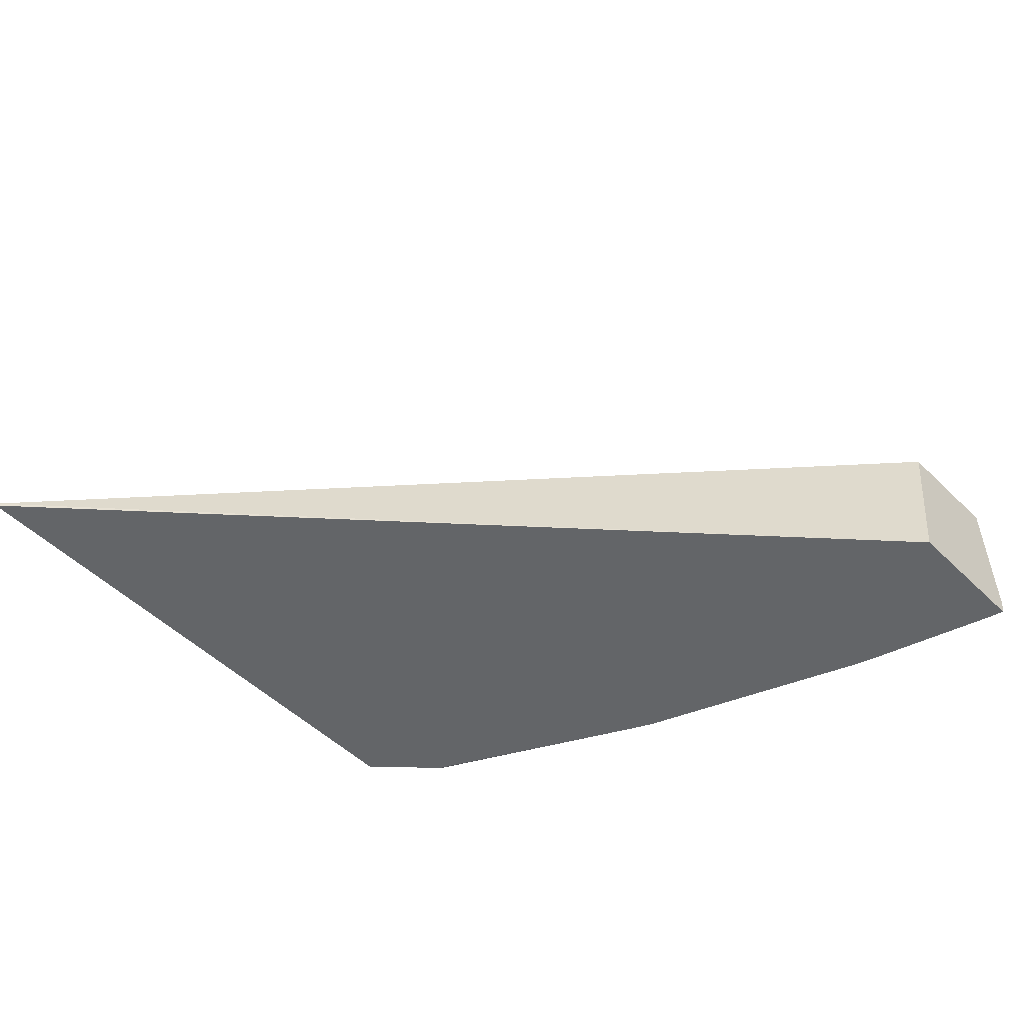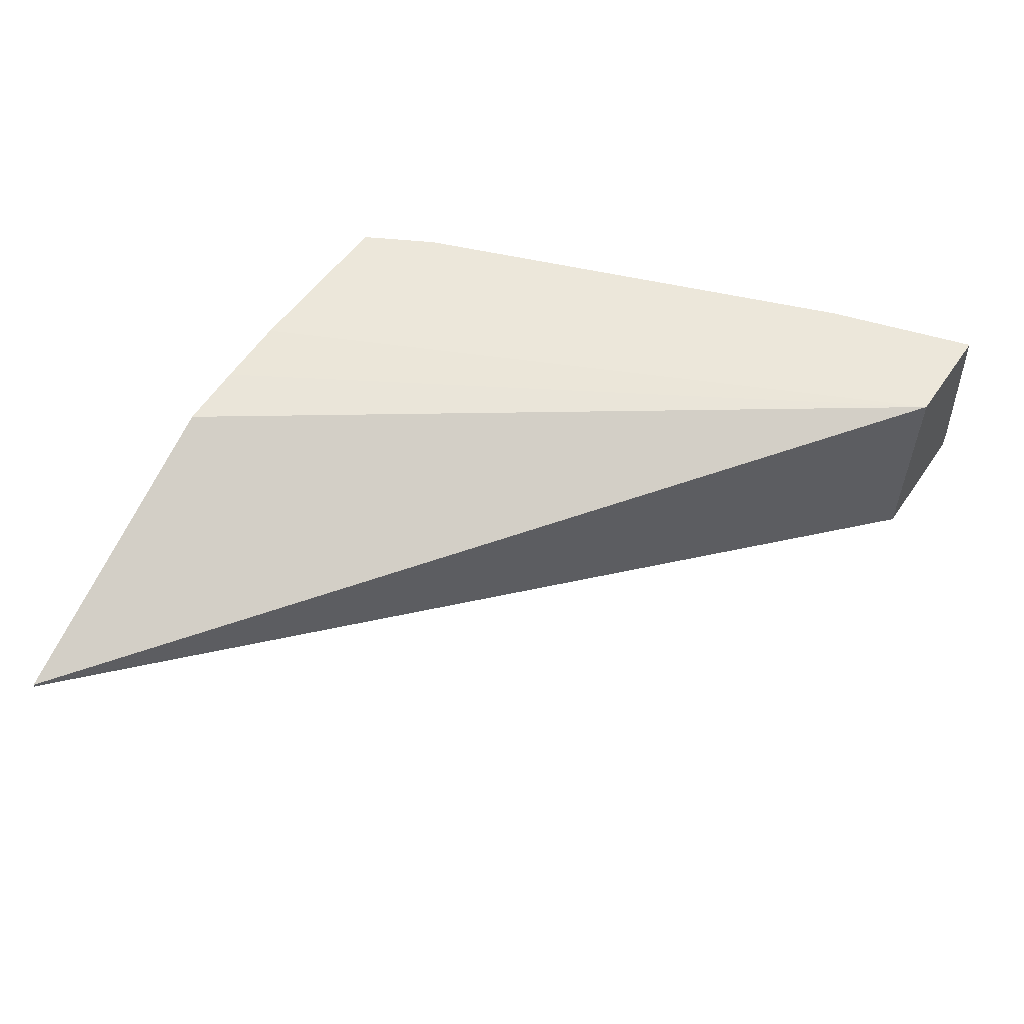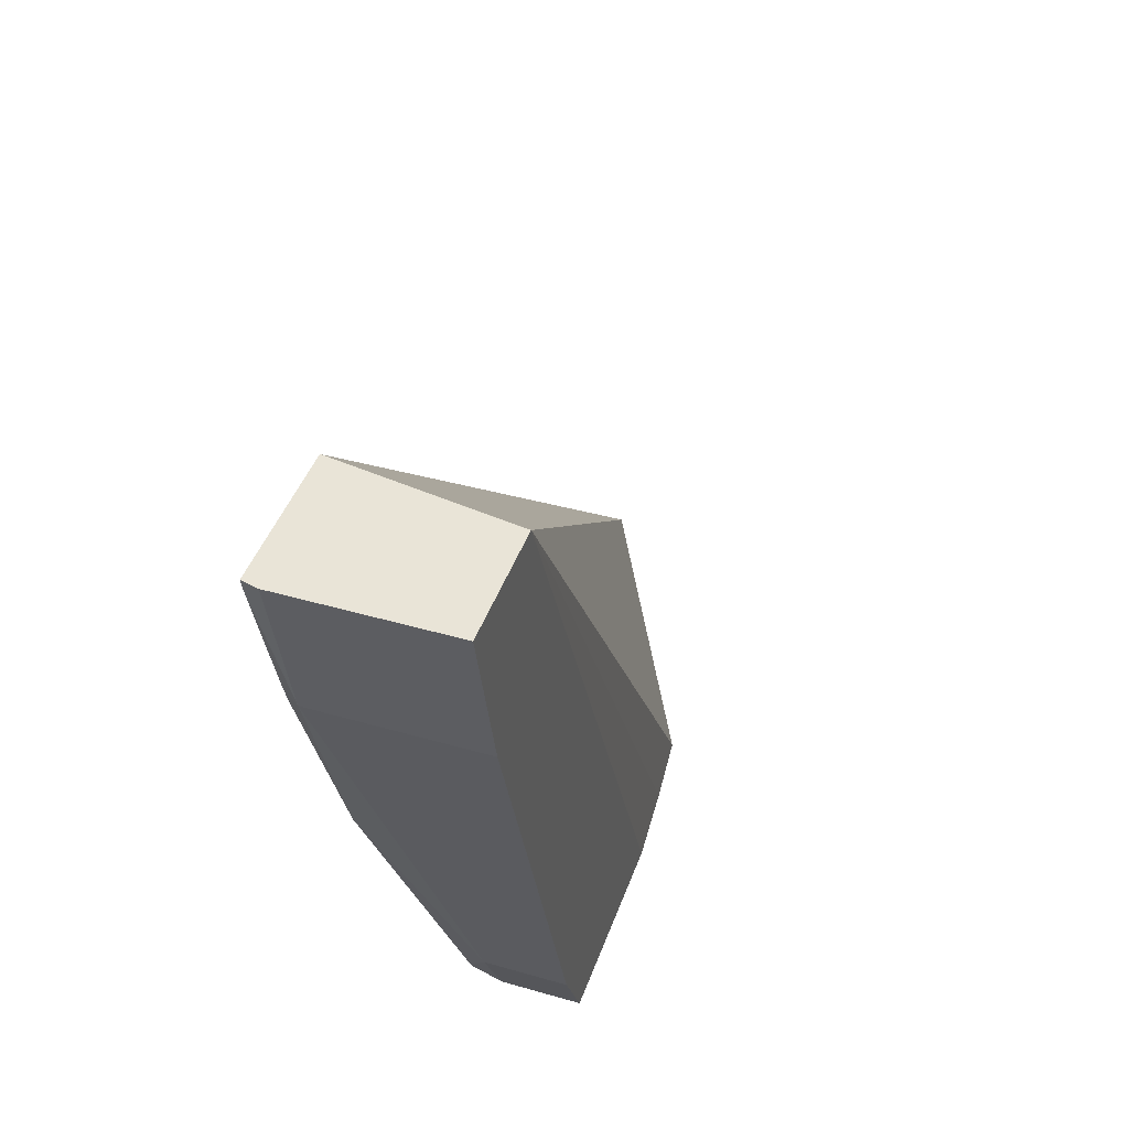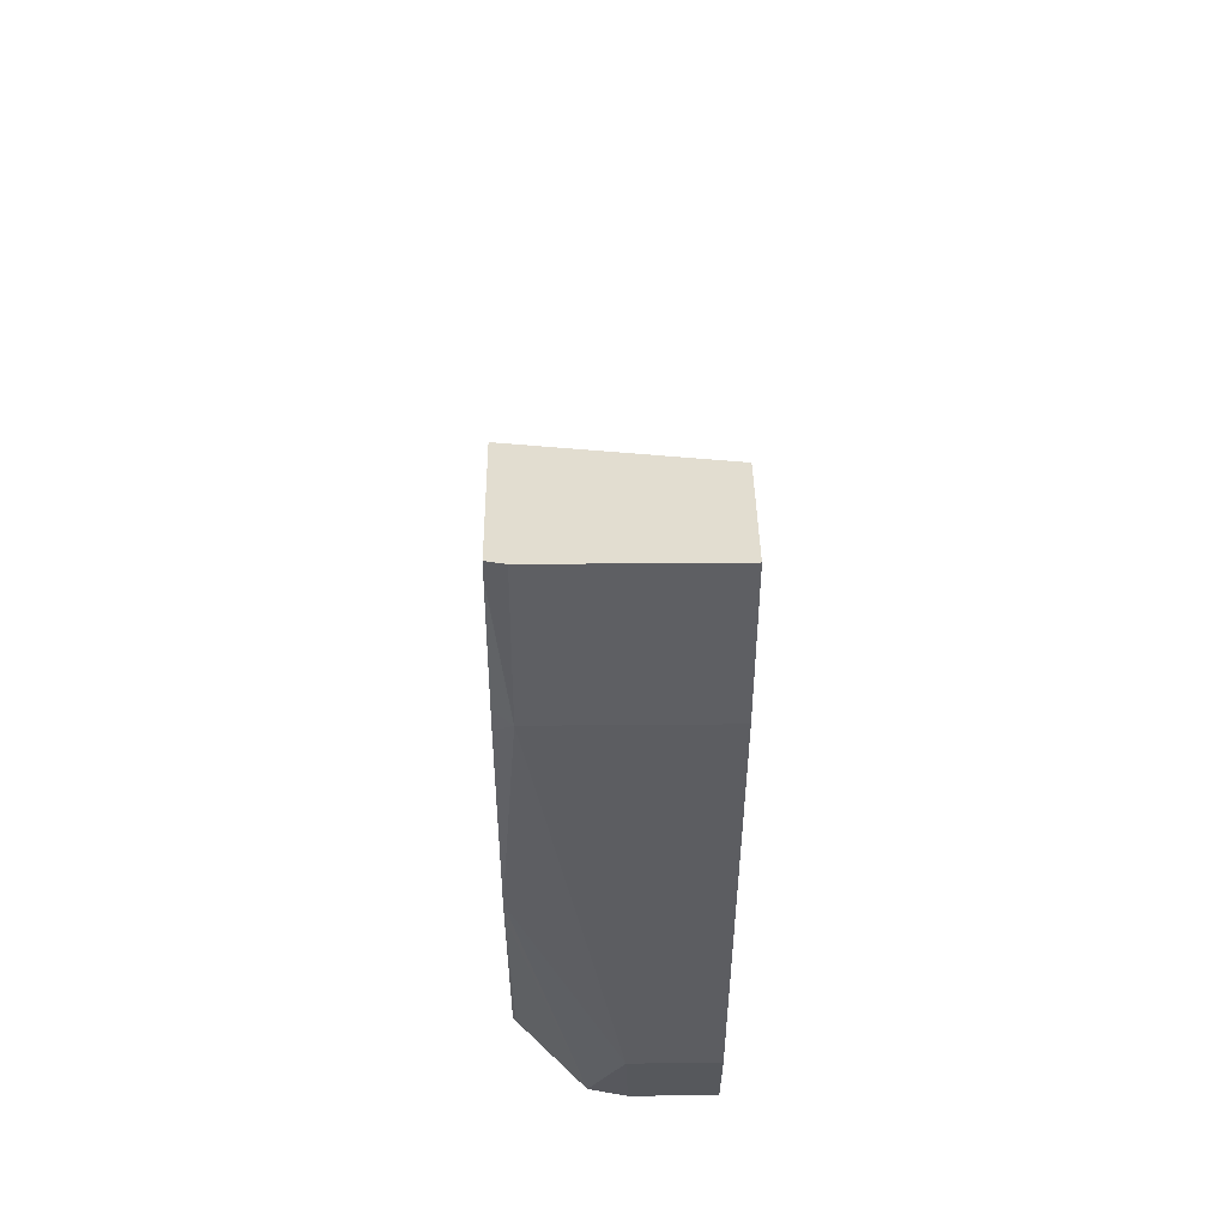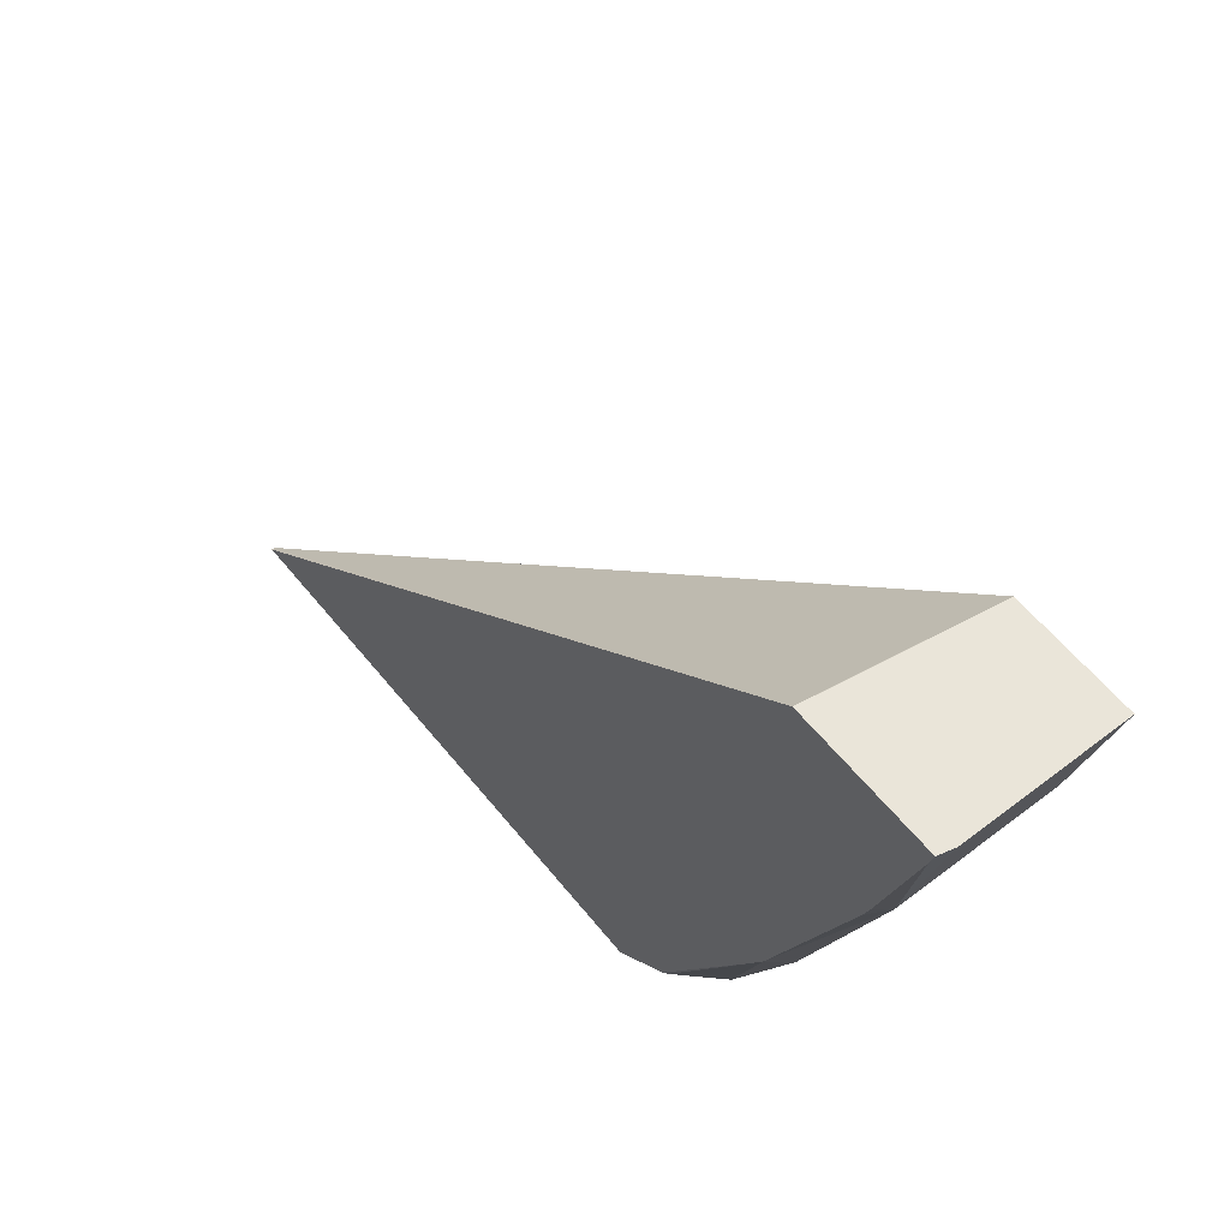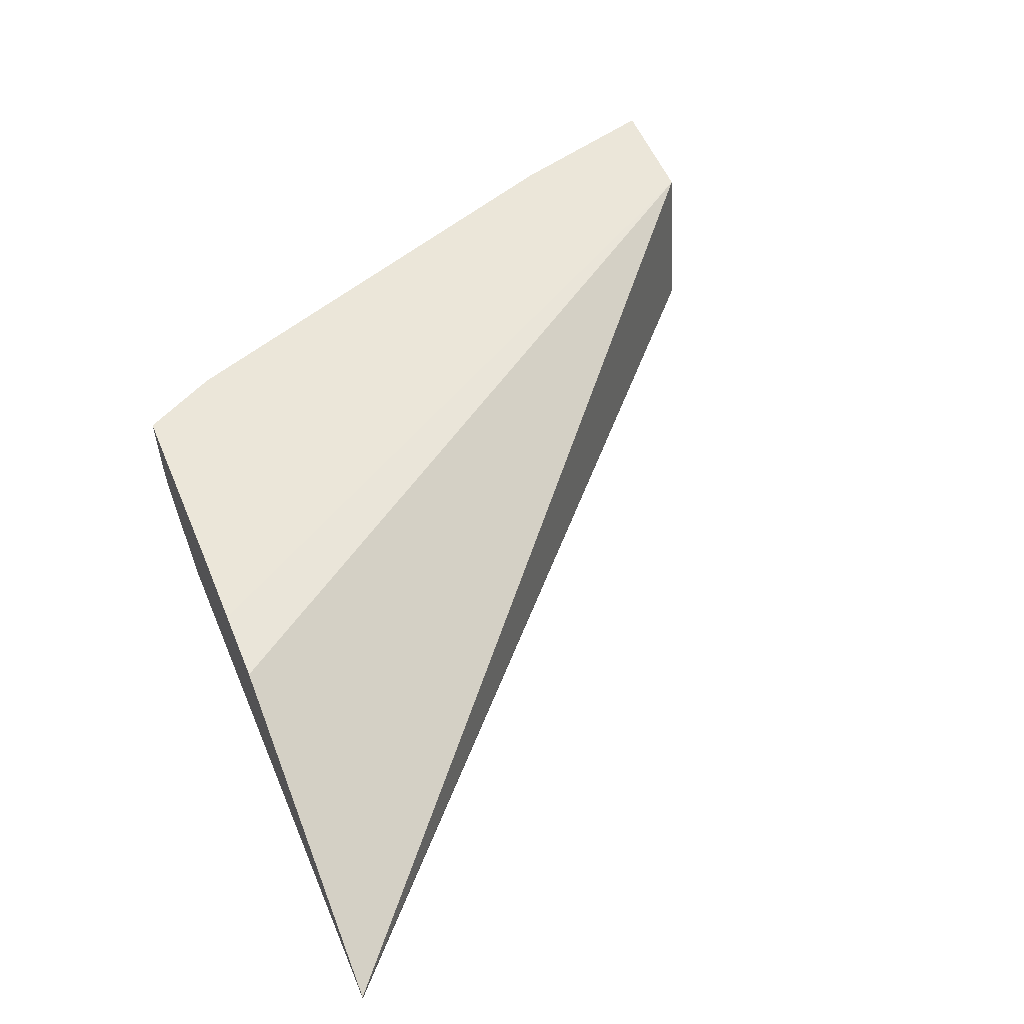
<metadata>
{"format":"obj","ext":"obj","renderer":"f3d","projection":"perspective","resolution":1024,"background":"white","views":[{"elev":-51.4,"azim":133.7,"up":"+Z"},{"elev":50.6,"azim":122.9,"up":"+Z"},{"elev":43.3,"azim":-71.1,"up":"+Y"},{"elev":35.2,"azim":-90.7,"up":"+Y"},{"elev":58.3,"azim":-128.4,"up":"+Y"},{"elev":55.3,"azim":67.3,"up":"+Z"}]}
</metadata>
<code>
v -0.7041 0.1538 -0.4458
v -0.7387 0.1538 -0.4458
v -0.7109 0.1538 -0.4035
v -0.7109 0.1537 -0.4031
v -0.5218 -0.01861 -0.4449
v -0.5218 -0.01861 -0.4458
v -0.7378 0.1498 -0.4458
v -0.7397 0.1538 -0.4418
v -0.7121 0.1538 -0.4031
v -0.6351 -0.01861 -0.4031
v -0.616 -0.01861 -0.4047
v -0.5986 -0.01861 -0.4065
v -0.5602 -0.01861 -0.4257
v -0.6596 -0.01861 -0.4458
v -0.7301 0.1153 -0.4419
v -0.7281 0.1172 -0.4458
v -0.7397 0.1538 -0.4031
v -0.6824 -0.01861 -0.4031
v -0.6802 -0.01861 -0.4305
v -0.66 -0.0182 -0.4458
v -0.7301 0.1153 -0.4031
v -0.7262 0.1114 -0.4458
v -0.7041 0.05379 -0.4458
v -0.6917 1.22e-06 -0.4227
v -0.6853 -0.0128 -0.4031
v -0.6824 -0.01861 -0.4221
v -0.6756 -0.003188 -0.4451
v -0.6743 -0.003863 -0.4458
v -0.6657 -0.01247 -0.4458
v -0.7013 0.04804 -0.4458
v -0.6917 1.22e-06 -0.4031
v -0.6853 -0.0128 -0.4163
f 5 10 18
f 15 16 22
f 14 19 20
f 8 21 17
f 8 15 21
f 5 19 14
f 7 15 8
f 5 14 6
f 5 26 19
f 5 18 26
f 15 23 24
f 7 16 15
f 15 24 31
f 24 26 32
f 18 25 32
f 18 32 26
f 19 27 28
f 19 28 29
f 19 29 20
f 19 26 24
f 19 24 23
f 19 23 30
f 19 30 27
f 24 32 25
f 24 25 31
f 27 30 28
f 5 11 10
f 15 31 21
f 5 12 11
f 15 22 23
f 4 13 5
f 1 2 8
f 1 8 17
f 1 17 9
f 1 9 3
f 1 3 4
f 1 4 5
f 1 5 6
f 5 13 12
f 1 14 20
f 1 20 29
f 1 29 28
f 1 28 30
f 1 30 23
f 1 23 22
f 1 6 14
f 1 16 7
f 1 22 16
f 4 12 13
f 4 11 12
f 4 10 11
f 4 25 18
f 4 31 25
f 4 18 10
f 4 17 21
f 4 9 17
f 3 9 4
f 2 7 8
f 1 7 2
f 4 21 31

</code>
